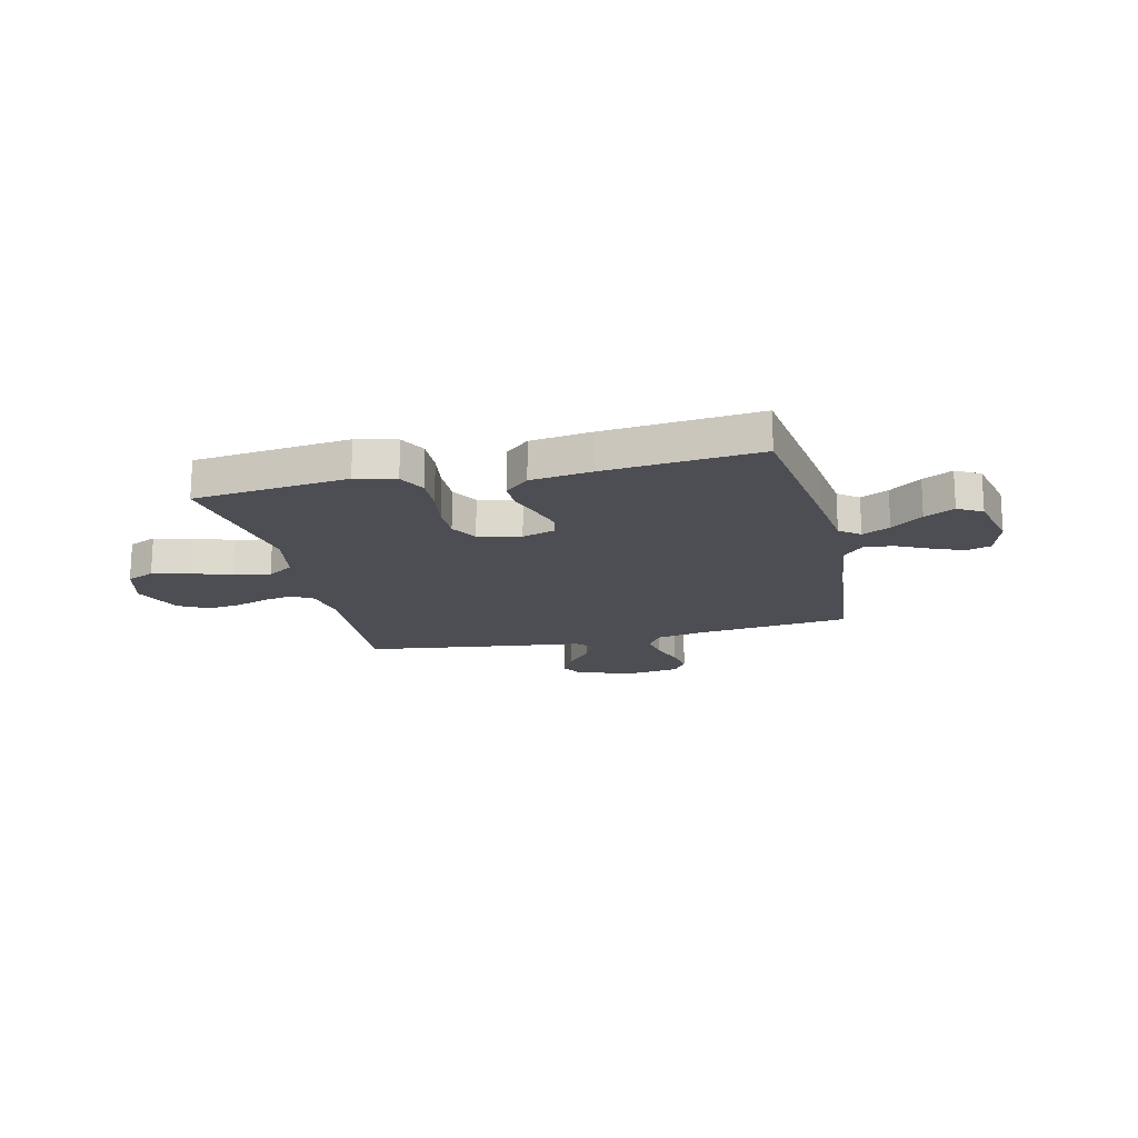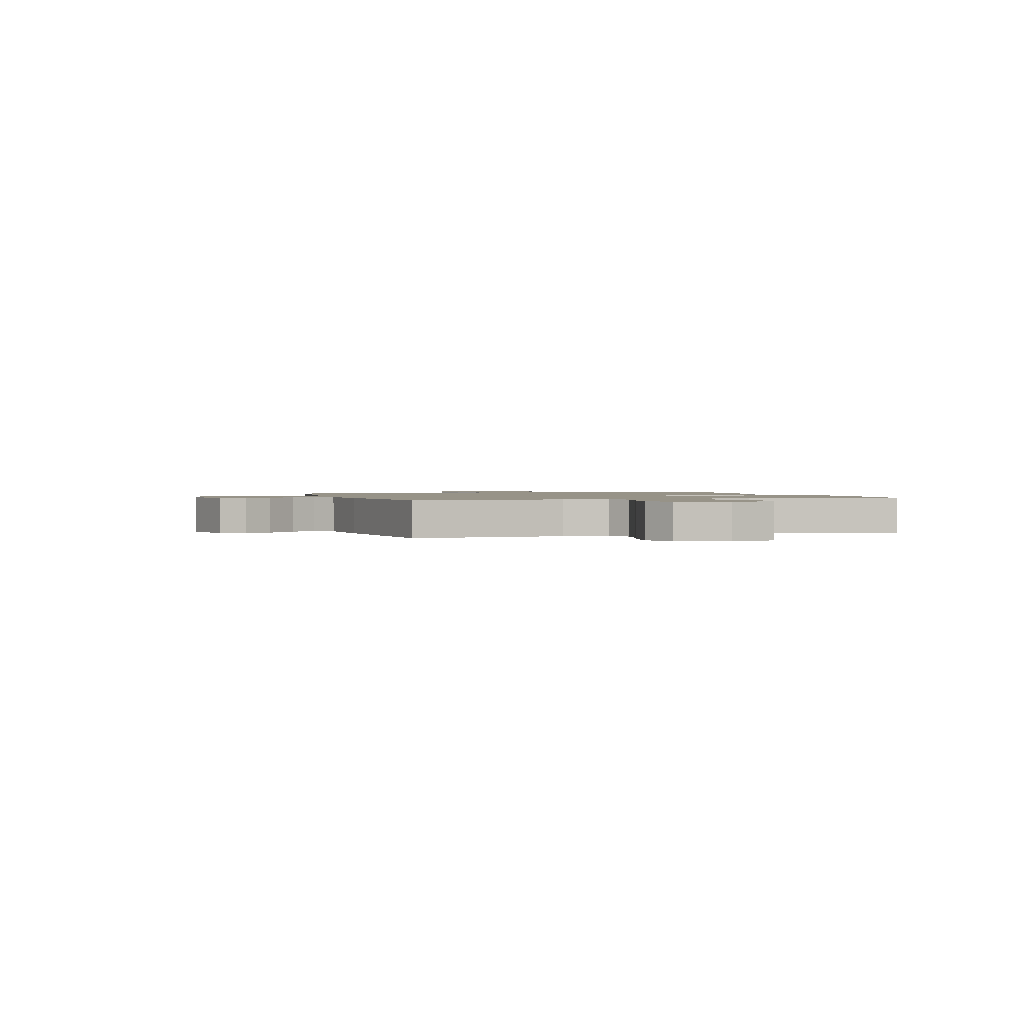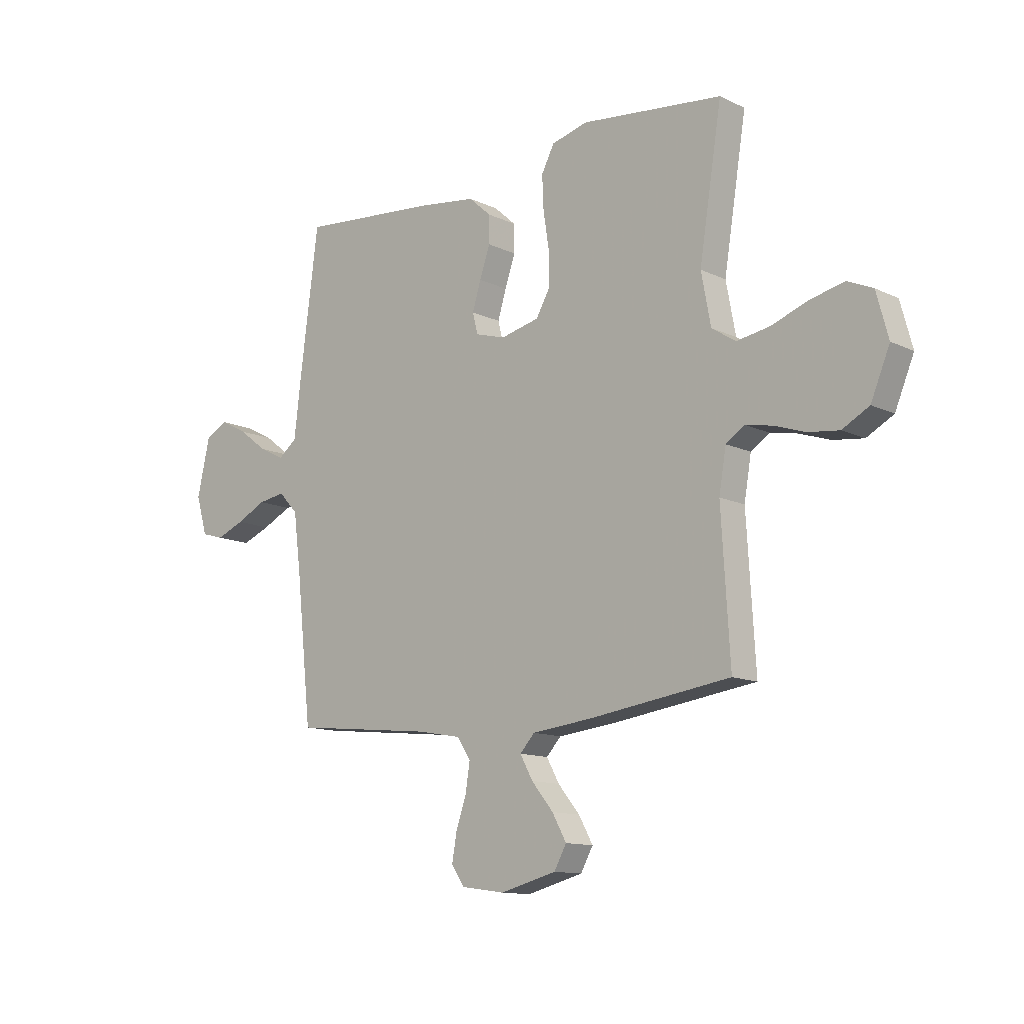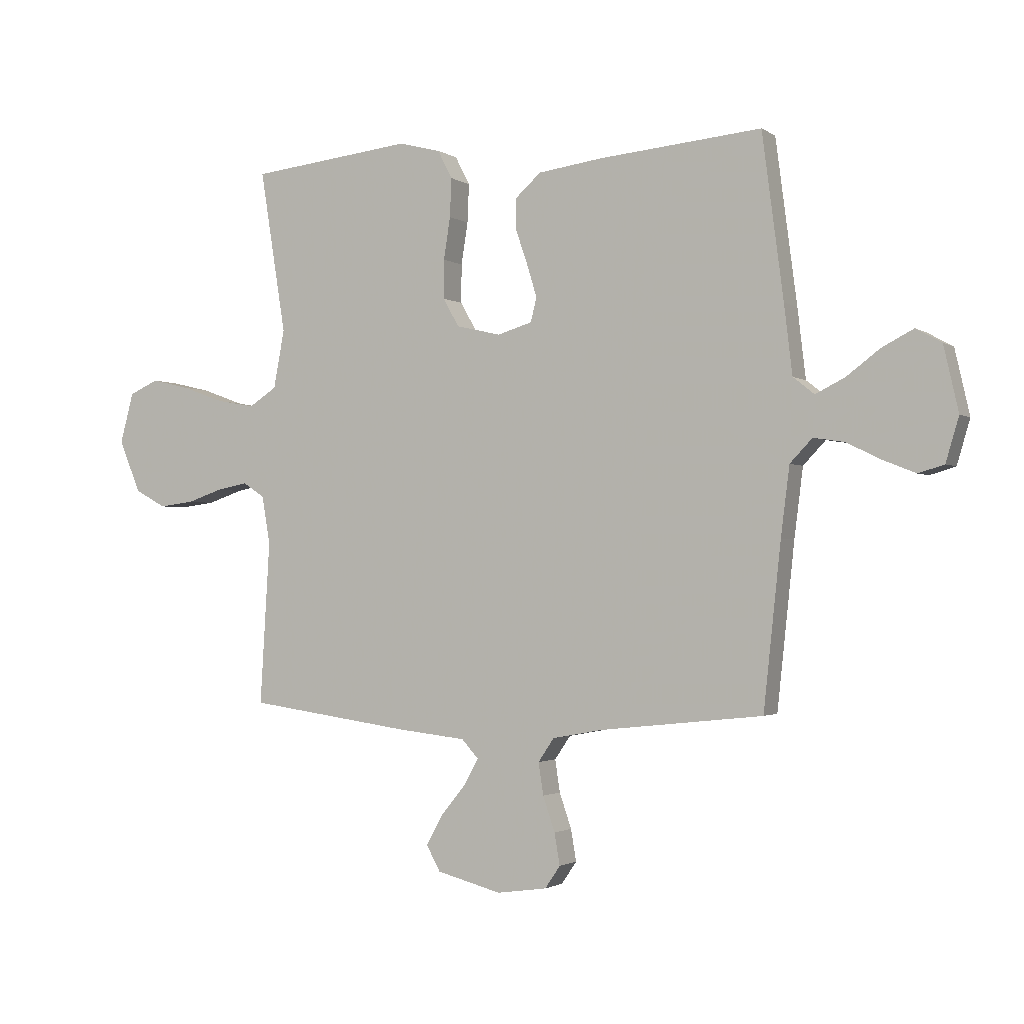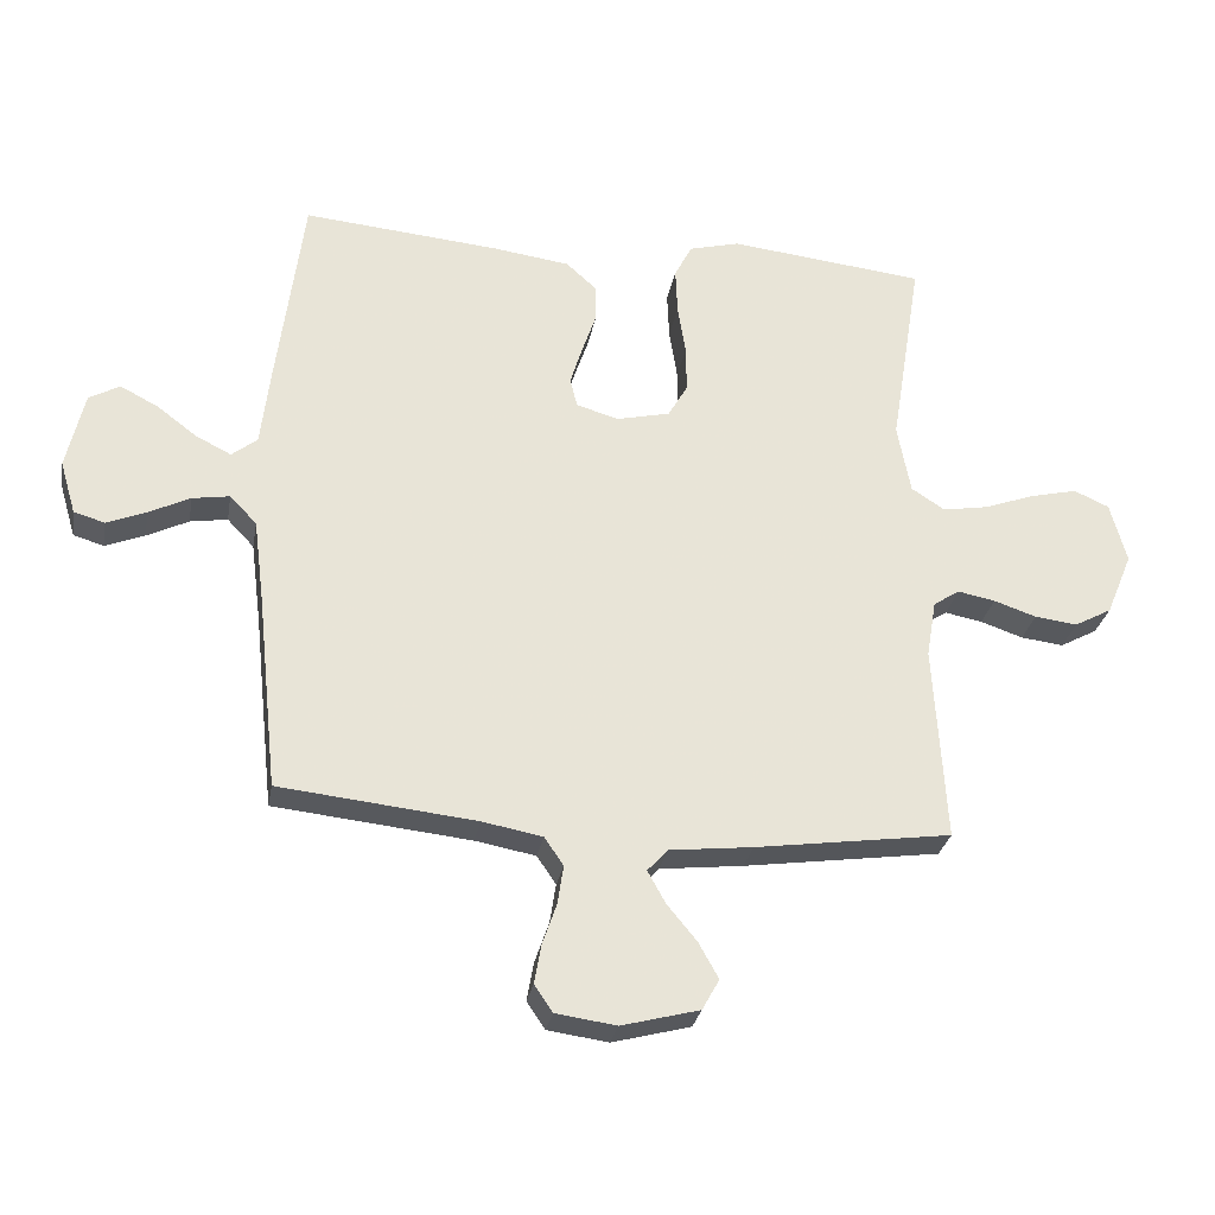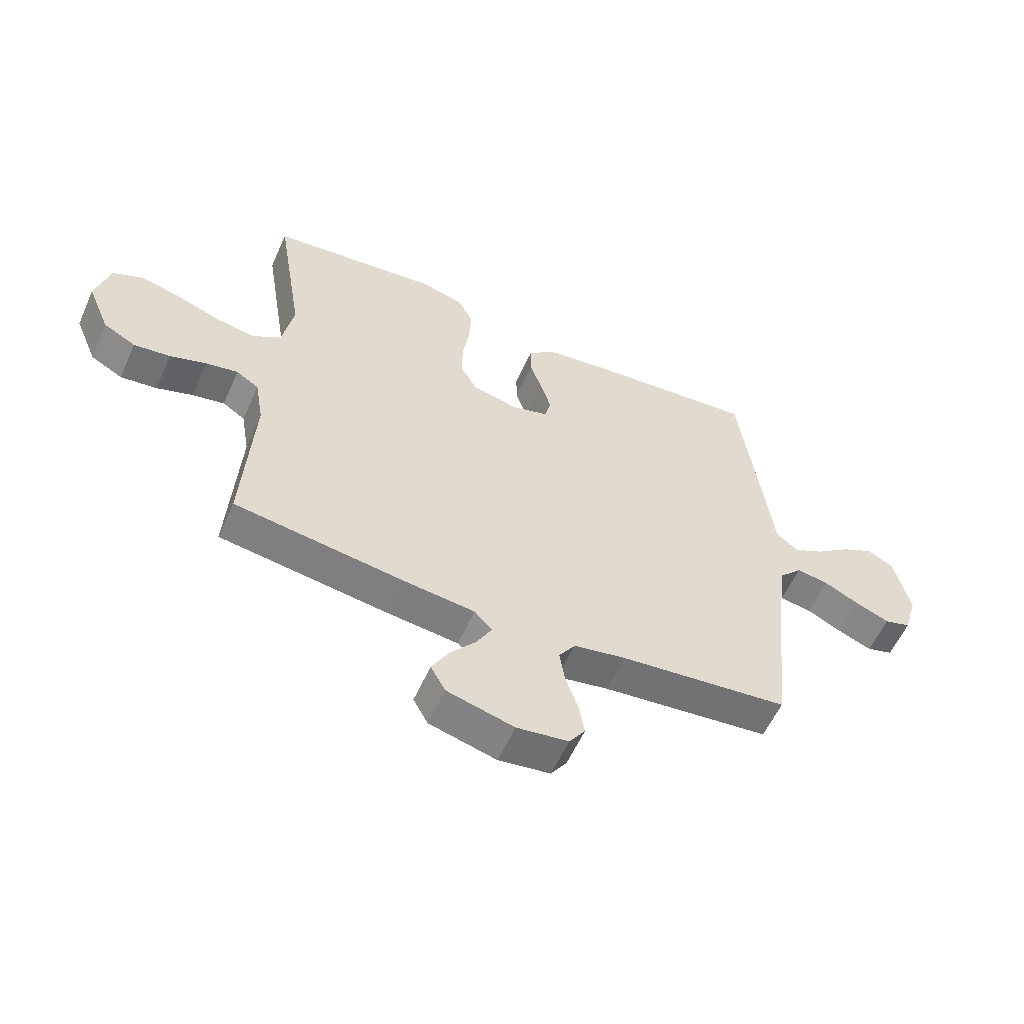
<metadata>
{"format":"obj","ext":"obj","renderer":"f3d","projection":"perspective","resolution":1024,"background":"white","views":[{"elev":-17.4,"azim":13.4,"up":"+Y"},{"elev":1.3,"azim":-107.4,"up":"+Y"},{"elev":-12.3,"azim":-138.0,"up":"+Z"},{"elev":-1.8,"azim":26.0,"up":"+Z"},{"elev":-28.5,"azim":170.0,"up":"+Z"},{"elev":-57.7,"azim":-24.0,"up":"+Z"}]}
</metadata>
<code>
v 0.5 0.07 0.5
v 0.539 0.07 0.2
v 0.554 0.07 0.073
v 0.593 0.07 0.042
v 0.647 0.07 0.069
v 0.708 0.07 0.115
v 0.766 0.07 0.145
v 0.813 0.07 0.119
v 0.84 0.07 0
v 0.816 0.07 -0.081
v 0.769 0.07 -0.095
v 0.709 0.07 -0.071
v 0.646 0.07 -0.04
v 0.589 0.07 -0.031
v 0.548 0.07 -0.074
v 0.532 0.07 -0.2
v 0.5 0.07 -0.5
v 0.2 0.07 -0.532
v 0.108 0.07 -0.549
v 0.079 0.07 -0.592
v 0.088 0.07 -0.651
v 0.11 0.07 -0.715
v 0.12 0.07 -0.773
v 0.092 0.07 -0.814
v 0 0.07 -0.827
v -0.119 0.07 -0.796
v -0.145 0.07 -0.749
v -0.115 0.07 -0.695
v -0.069 0.07 -0.639
v -0.042 0.07 -0.59
v -0.073 0.07 -0.556
v -0.2 0.07 -0.542
v -0.5 0.07 -0.5
v -0.482 0.07 -0.2
v -0.497 0.07 -0.112
v -0.537 0.07 -0.086
v -0.594 0.07 -0.097
v -0.659 0.07 -0.119
v -0.724 0.07 -0.127
v -0.781 0.07 -0.096
v -0.821 0.07 0
v -0.796 0.07 0.093
v -0.742 0.07 0.117
v -0.67 0.07 0.1
v -0.593 0.07 0.072
v -0.523 0.07 0.06
v -0.472 0.07 0.093
v -0.452 0.07 0.2
v -0.5 0.07 0.5
v -0.2 0.07 0.533
v -0.123 0.07 0.513
v -0.096 0.07 0.461
v -0.099 0.07 0.39
v -0.111 0.07 0.313
v -0.112 0.07 0.242
v -0.082 0.07 0.19
v 0 0.07 0.171
v 0.064 0.07 0.19
v 0.075 0.07 0.234
v 0.057 0.07 0.293
v 0.035 0.07 0.357
v 0.035 0.07 0.415
v 0.082 0.07 0.457
v 0.2 0.07 0.473
v 0.5 0 0.5
v 0.539 0 0.2
v 0.554 0 0.073
v 0.593 0 0.042
v 0.647 0 0.069
v 0.708 0 0.115
v 0.766 0 0.145
v 0.813 0 0.119
v 0.84 0 0
v 0.816 0 -0.081
v 0.769 0 -0.095
v 0.709 0 -0.071
v 0.646 0 -0.04
v 0.589 0 -0.031
v 0.548 0 -0.074
v 0.532 0 -0.2
v 0.5 0 -0.5
v 0.2 0 -0.532
v 0.108 0 -0.549
v 0.079 0 -0.592
v 0.088 0 -0.651
v 0.11 0 -0.715
v 0.12 0 -0.773
v 0.092 0 -0.814
v 0 0 -0.827
v -0.119 0 -0.796
v -0.145 0 -0.749
v -0.115 0 -0.695
v -0.069 0 -0.639
v -0.042 0 -0.59
v -0.073 0 -0.556
v -0.2 0 -0.542
v -0.5 0 -0.5
v -0.482 0 -0.2
v -0.497 0 -0.112
v -0.537 0 -0.086
v -0.594 0 -0.097
v -0.659 0 -0.119
v -0.724 0 -0.127
v -0.781 0 -0.096
v -0.821 0 0
v -0.796 0 0.093
v -0.742 0 0.117
v -0.67 0 0.1
v -0.593 0 0.072
v -0.523 0 0.06
v -0.472 0 0.093
v -0.452 0 0.2
v -0.5 0 0.5
v -0.2 0 0.533
v -0.123 0 0.513
v -0.096 0 0.461
v -0.099 0 0.39
v -0.111 0 0.313
v -0.112 0 0.242
v -0.082 0 0.19
v 0 0 0.171
v 0.064 0 0.19
v 0.075 0 0.234
v 0.057 0 0.293
v 0.035 0 0.357
v 0.035 0 0.415
v 0.082 0 0.457
v 0.2 0 0.473
f 60 61 62 63
f 59 60 63 64
f 58 59 64 1
f 51 52 53 54
f 51 54 55
f 48 49 50 51
f 47 48 51 55
f 46 47 55 56
f 42 43 44 45
f 42 45 46
f 41 42 46
f 40 41 46
f 37 38 39 40
f 36 37 40 46
f 35 36 46 56
f 31 32 33 34
f 31 34 35 56
f 26 27 28 29
f 26 29 30
f 25 26 30
f 24 25 30
f 21 22 23 24
f 20 21 24 30
f 19 20 30 31
f 16 17 18
f 15 16 18 19
f 10 11 12 13
f 8 9 10 13
f 8 13 14
f 5 6 7 8
f 4 5 8 14
f 3 4 14 15
f 58 1 2 3
f 57 58 3 15
f 31 56 57
f 15 19 31 57
f 127 126 125 124
f 128 127 124 123
f 65 128 123 122
f 118 117 116 115
f 119 118 115
f 115 114 113 112
f 119 115 112 111
f 120 119 111 110
f 109 108 107 106
f 110 109 106
f 110 106 105
f 110 105 104
f 104 103 102 101
f 110 104 101 100
f 120 110 100 99
f 98 97 96 95
f 120 99 98 95
f 93 92 91 90
f 94 93 90
f 94 90 89
f 94 89 88
f 88 87 86 85
f 94 88 85 84
f 95 94 84 83
f 82 81 80
f 83 82 80 79
f 77 76 75 74
f 77 74 73 72
f 78 77 72
f 72 71 70 69
f 78 72 69 68
f 79 78 68 67
f 67 66 65 122
f 79 67 122 121
f 121 120 95
f 121 95 83 79
f 1 65 66 2
f 2 66 67 3
f 3 67 68 4
f 4 68 69 5
f 5 69 70 6
f 6 70 71 7
f 7 71 72 8
f 8 72 73 9
f 9 73 74 10
f 10 74 75 11
f 11 75 76 12
f 12 76 77 13
f 13 77 78 14
f 14 78 79 15
f 15 79 80 16
f 16 80 81 17
f 17 81 82 18
f 18 82 83 19
f 19 83 84 20
f 20 84 85 21
f 21 85 86 22
f 22 86 87 23
f 23 87 88 24
f 24 88 89 25
f 25 89 90 26
f 26 90 91 27
f 27 91 92 28
f 28 92 93 29
f 29 93 94 30
f 30 94 95 31
f 31 95 96 32
f 32 96 97 33
f 33 97 98 34
f 34 98 99 35
f 35 99 100 36
f 36 100 101 37
f 37 101 102 38
f 38 102 103 39
f 39 103 104 40
f 40 104 105 41
f 41 105 106 42
f 42 106 107 43
f 43 107 108 44
f 44 108 109 45
f 45 109 110 46
f 46 110 111 47
f 47 111 112 48
f 48 112 113 49
f 49 113 114 50
f 50 114 115 51
f 51 115 116 52
f 52 116 117 53
f 53 117 118 54
f 54 118 119 55
f 55 119 120 56
f 56 120 121 57
f 57 121 122 58
f 58 122 123 59
f 59 123 124 60
f 60 124 125 61
f 61 125 126 62
f 62 126 127 63
f 63 127 128 64
f 64 128 65 1

</code>
